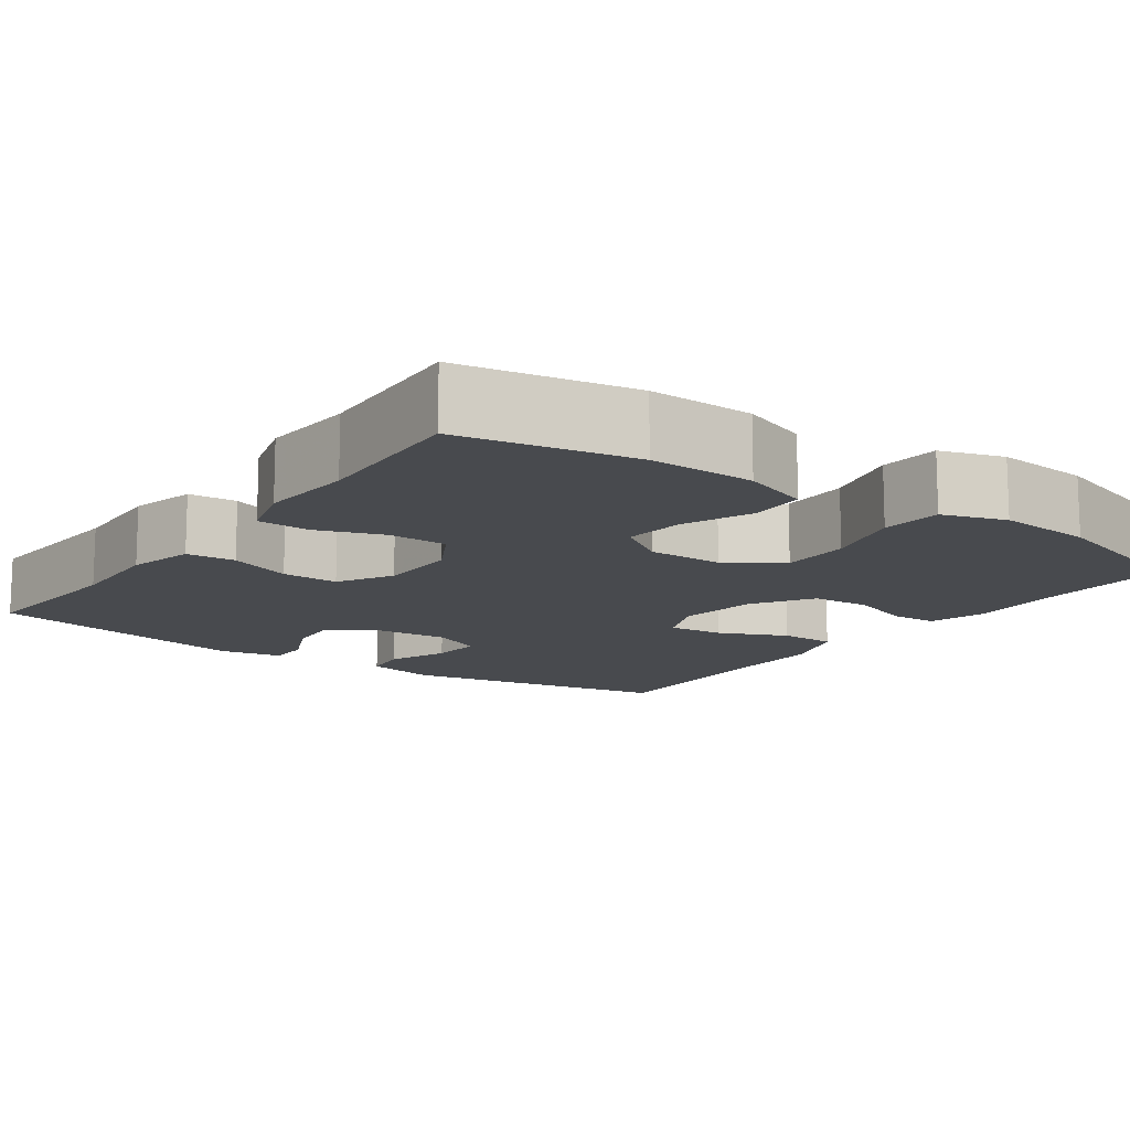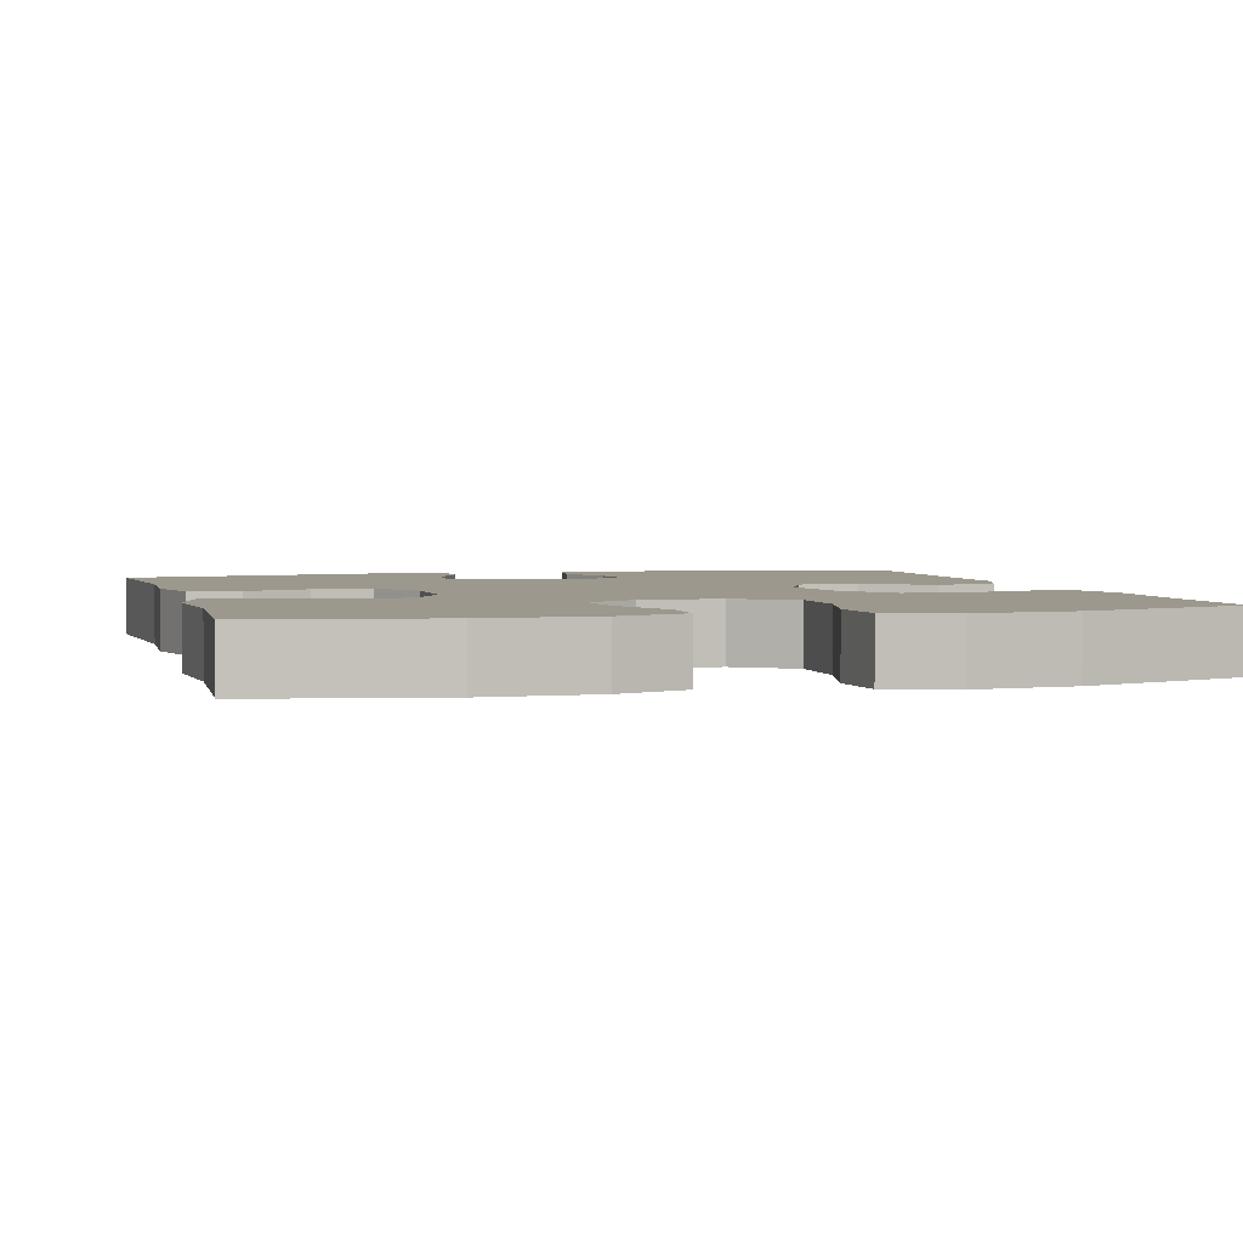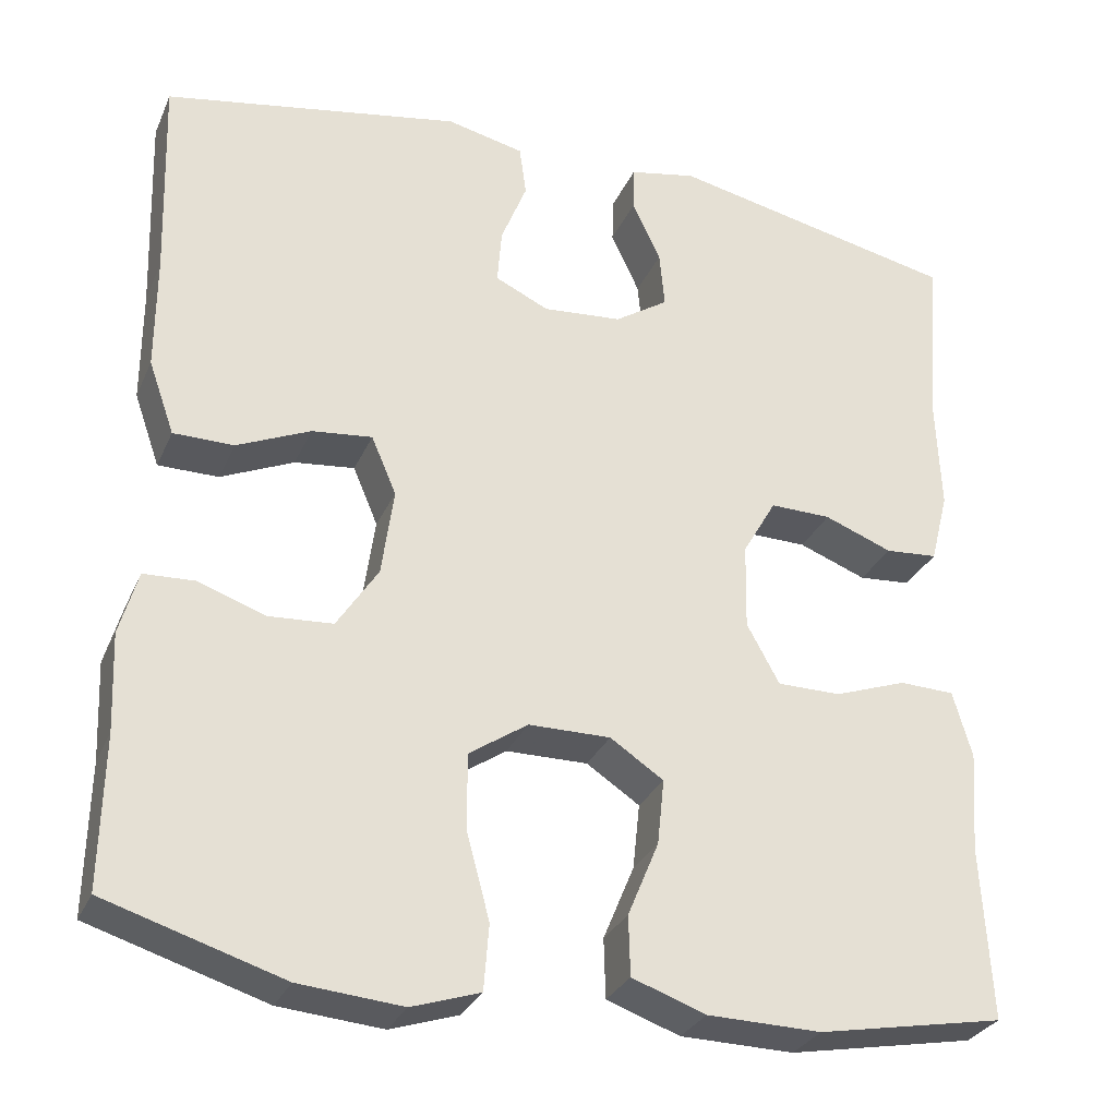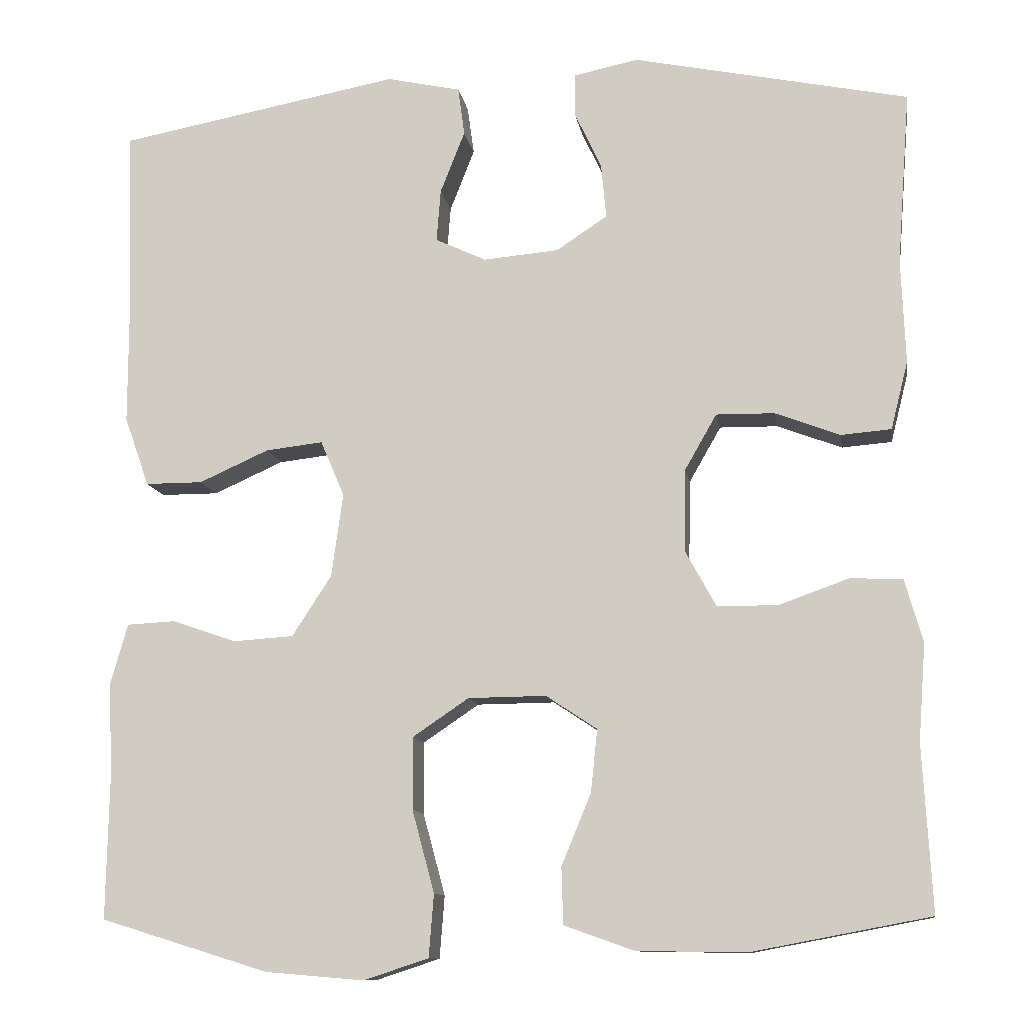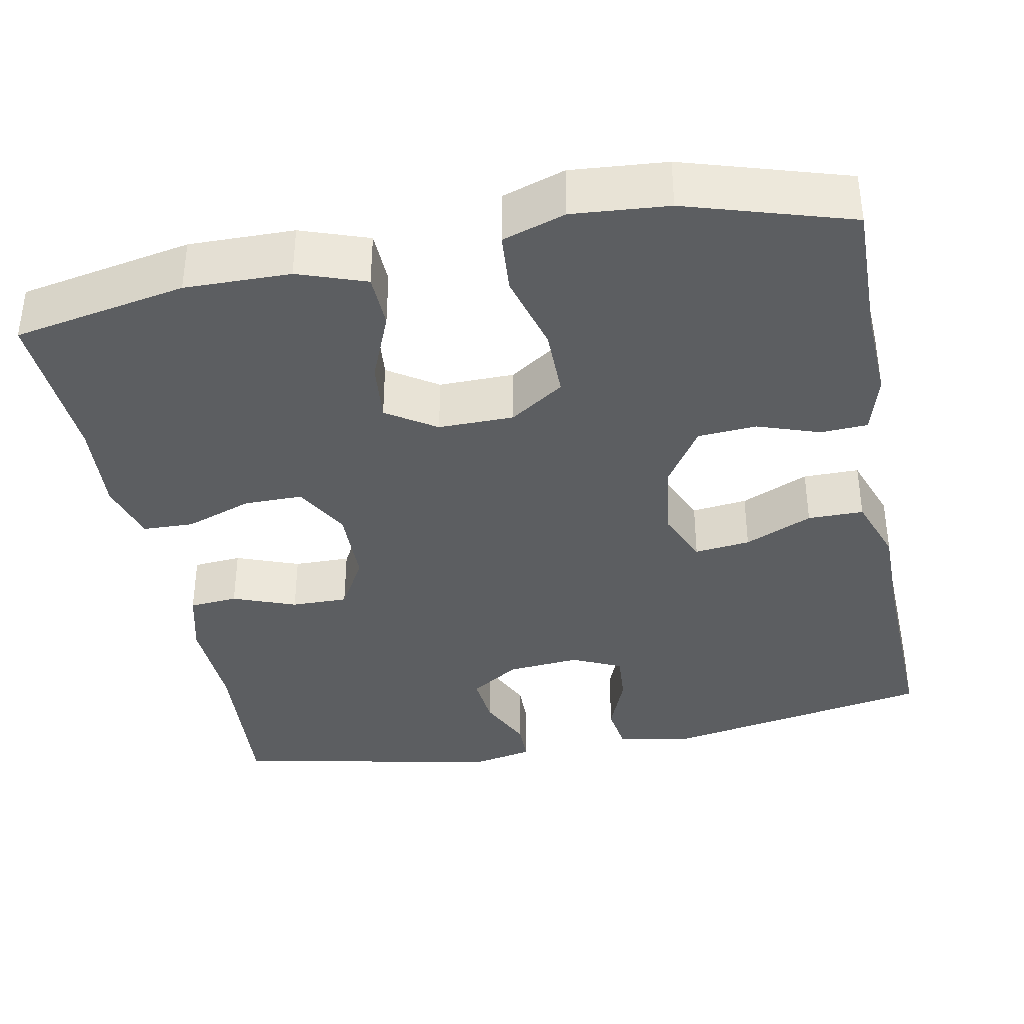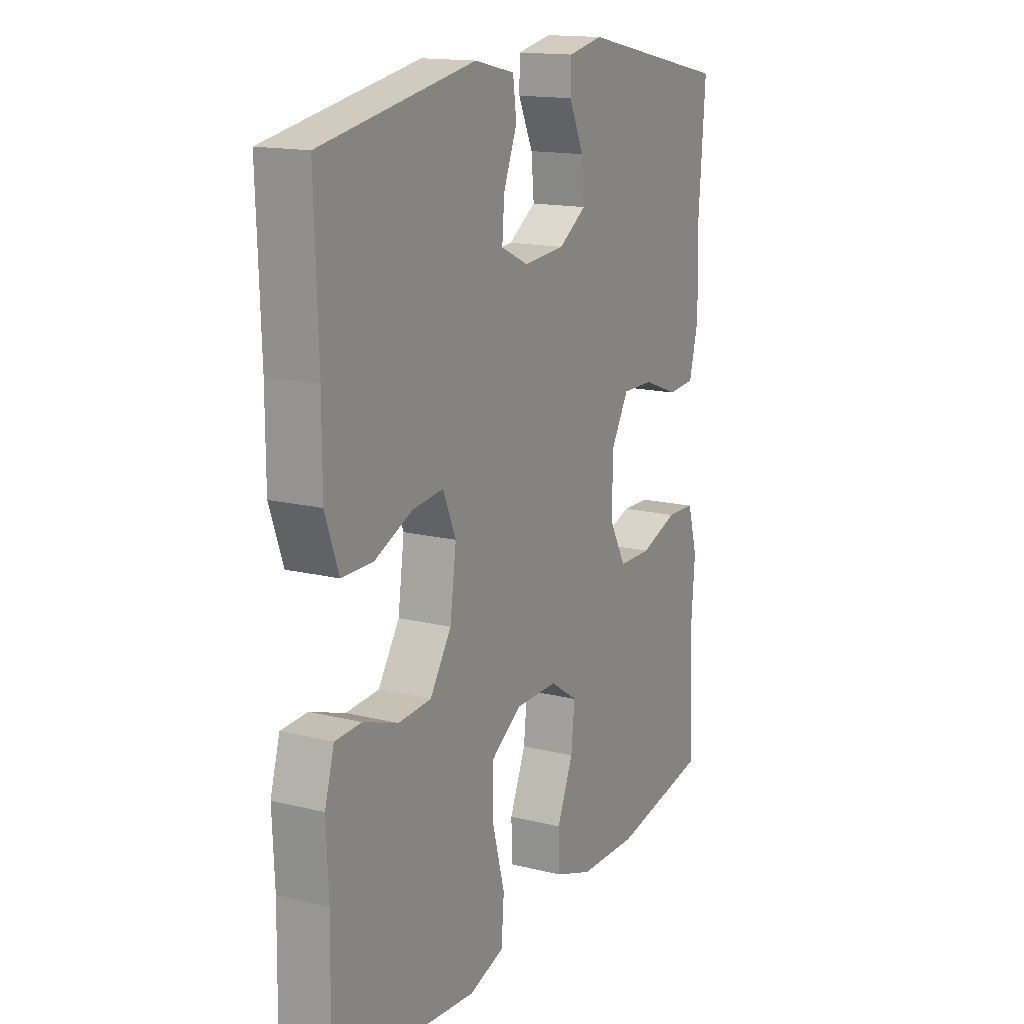
<metadata>
{"format":"obj","ext":"obj","renderer":"f3d","projection":"perspective","resolution":1024,"background":"white","views":[{"elev":-13.0,"azim":144.5,"up":"+Y"},{"elev":3.1,"azim":165.1,"up":"+Y"},{"elev":-30.0,"azim":-20.8,"up":"+Z"},{"elev":-11.2,"azim":9.0,"up":"+Z"},{"elev":-37.3,"azim":-168.9,"up":"+Y"},{"elev":15.4,"azim":-62.3,"up":"+Z"}]}
</metadata>
<code>
v 0.5 0.07 -0.5
v 0.283 0.07 -0.541
v 0.151 0.07 -0.539
v 0.066 0.07 -0.509
v 0.064 0.07 -0.44
v 0.1 0.07 -0.353
v 0.108 0.07 -0.277
v 0.046 0.07 -0.236
v -0.049 0.07 -0.237
v -0.117 0.07 -0.283
v -0.117 0.07 -0.371
v -0.09 0.07 -0.471
v -0.096 0.07 -0.547
v -0.175 0.07 -0.573
v -0.295 0.07 -0.563
v -0.5 0.07 -0.5
v -0.497 0.07 -0.325
v -0.502 0.07 -0.211
v -0.481 0.07 -0.137
v -0.422 0.07 -0.134
v -0.344 0.07 -0.161
v -0.27 0.07 -0.156
v -0.222 0.07 -0.082
v -0.208 0.07 0.02
v -0.237 0.07 0.088
v -0.307 0.07 0.08
v -0.392 0.07 0.042
v -0.462 0.07 0.042
v -0.492 0.07 0.127
v -0.492 0.07 0.26
v -0.5 0.07 0.5
v -0.155 0.07 0.564
v -0.065 0.07 0.544
v -0.057 0.07 0.485
v -0.087 0.07 0.409
v -0.092 0.07 0.345
v -0.03 0.07 0.316
v 0.062 0.07 0.324
v 0.124 0.07 0.365
v 0.118 0.07 0.431
v 0.085 0.07 0.502
v 0.086 0.07 0.554
v 0.164 0.07 0.57
v 0.5 0.07 0.5
v 0.484 0.07 0.289
v 0.489 0.07 0.162
v 0.468 0.07 0.079
v 0.407 0.07 0.074
v 0.328 0.07 0.104
v 0.257 0.07 0.105
v 0.218 0.07 0.037
v 0.216 0.07 -0.063
v 0.254 0.07 -0.132
v 0.328 0.07 -0.132
v 0.412 0.07 -0.102
v 0.476 0.07 -0.104
v 0.498 0.07 -0.181
v 0.489 0.07 -0.299
v 0.5 0 -0.5
v 0.283 0 -0.541
v 0.151 0 -0.539
v 0.066 0 -0.509
v 0.064 0 -0.44
v 0.1 0 -0.353
v 0.108 0 -0.277
v 0.046 0 -0.236
v -0.049 0 -0.237
v -0.117 0 -0.283
v -0.117 0 -0.371
v -0.09 0 -0.471
v -0.096 0 -0.547
v -0.175 0 -0.573
v -0.295 0 -0.563
v -0.5 0 -0.5
v -0.497 0 -0.325
v -0.502 0 -0.211
v -0.481 0 -0.137
v -0.422 0 -0.134
v -0.344 0 -0.161
v -0.27 0 -0.156
v -0.222 0 -0.082
v -0.208 0 0.02
v -0.237 0 0.088
v -0.307 0 0.08
v -0.392 0 0.042
v -0.462 0 0.042
v -0.492 0 0.127
v -0.492 0 0.26
v -0.5 0 0.5
v -0.155 0 0.564
v -0.065 0 0.544
v -0.057 0 0.485
v -0.087 0 0.409
v -0.092 0 0.345
v -0.03 0 0.316
v 0.062 0 0.324
v 0.124 0 0.365
v 0.118 0 0.431
v 0.085 0 0.502
v 0.086 0 0.554
v 0.164 0 0.57
v 0.5 0 0.5
v 0.484 0 0.289
v 0.489 0 0.162
v 0.468 0 0.079
v 0.407 0 0.074
v 0.328 0 0.104
v 0.257 0 0.105
v 0.218 0 0.037
v 0.216 0 -0.063
v 0.254 0 -0.132
v 0.328 0 -0.132
v 0.412 0 -0.102
v 0.476 0 -0.104
v 0.498 0 -0.181
v 0.489 0 -0.299
f 56 57 58
f 55 56 58
f 54 55 58
f 4 5 6
f 3 4 6
f 2 3 6
f 1 2 6
f 58 1 6
f 54 58 6
f 53 54 6
f 52 53 6 7
f 51 52 7 8
f 50 51 8 9
f 47 48 49
f 46 47 49
f 45 46 49
f 44 45 49
f 43 44 49
f 42 43 49
f 41 42 49
f 40 41 49
f 39 40 49 50
f 50 9 10
f 39 50 10
f 38 39 10
f 33 34 35
f 32 33 35
f 31 32 35
f 30 31 35
f 30 35 36
f 29 30 36
f 28 29 36
f 27 28 36
f 26 27 36
f 25 26 36 37
f 19 20 21
f 18 19 21
f 17 18 21
f 17 21 22
f 16 17 22
f 15 16 22
f 14 15 22
f 13 14 22
f 12 13 22
f 11 12 22
f 10 11 22 23
f 24 25 37 38
f 10 23 24 38
f 116 115 114
f 116 114 113
f 116 113 112
f 64 63 62
f 64 62 61
f 64 61 60
f 64 60 59
f 64 59 116
f 64 116 112
f 64 112 111
f 65 64 111 110
f 66 65 110 109
f 67 66 109 108
f 107 106 105
f 107 105 104
f 107 104 103
f 107 103 102
f 107 102 101
f 107 101 100
f 107 100 99
f 107 99 98
f 108 107 98 97
f 68 67 108
f 68 108 97
f 68 97 96
f 93 92 91
f 93 91 90
f 93 90 89
f 93 89 88
f 94 93 88
f 94 88 87
f 94 87 86
f 94 86 85
f 94 85 84
f 95 94 84 83
f 79 78 77
f 79 77 76
f 79 76 75
f 80 79 75
f 80 75 74
f 80 74 73
f 80 73 72
f 80 72 71
f 80 71 70
f 80 70 69
f 81 80 69 68
f 96 95 83 82
f 96 82 81 68
f 1 59 60 2
f 2 60 61 3
f 3 61 62 4
f 4 62 63 5
f 5 63 64 6
f 6 64 65 7
f 7 65 66 8
f 8 66 67 9
f 9 67 68 10
f 10 68 69 11
f 11 69 70 12
f 12 70 71 13
f 13 71 72 14
f 14 72 73 15
f 15 73 74 16
f 16 74 75 17
f 17 75 76 18
f 18 76 77 19
f 19 77 78 20
f 20 78 79 21
f 21 79 80 22
f 22 80 81 23
f 23 81 82 24
f 24 82 83 25
f 25 83 84 26
f 26 84 85 27
f 27 85 86 28
f 28 86 87 29
f 29 87 88 30
f 30 88 89 31
f 31 89 90 32
f 32 90 91 33
f 33 91 92 34
f 34 92 93 35
f 35 93 94 36
f 36 94 95 37
f 37 95 96 38
f 38 96 97 39
f 39 97 98 40
f 40 98 99 41
f 41 99 100 42
f 42 100 101 43
f 43 101 102 44
f 44 102 103 45
f 45 103 104 46
f 46 104 105 47
f 47 105 106 48
f 48 106 107 49
f 49 107 108 50
f 50 108 109 51
f 51 109 110 52
f 52 110 111 53
f 53 111 112 54
f 54 112 113 55
f 55 113 114 56
f 56 114 115 57
f 57 115 116 58
f 58 116 59 1

</code>
